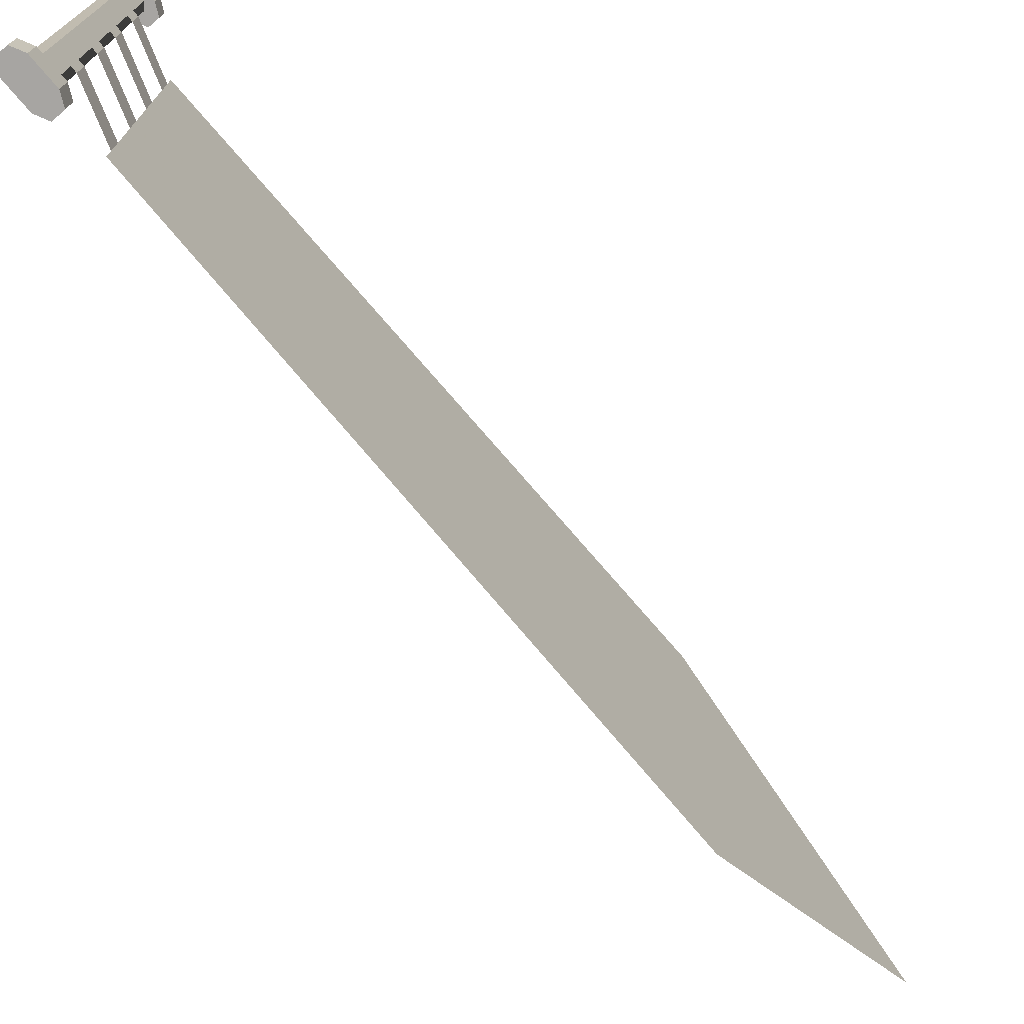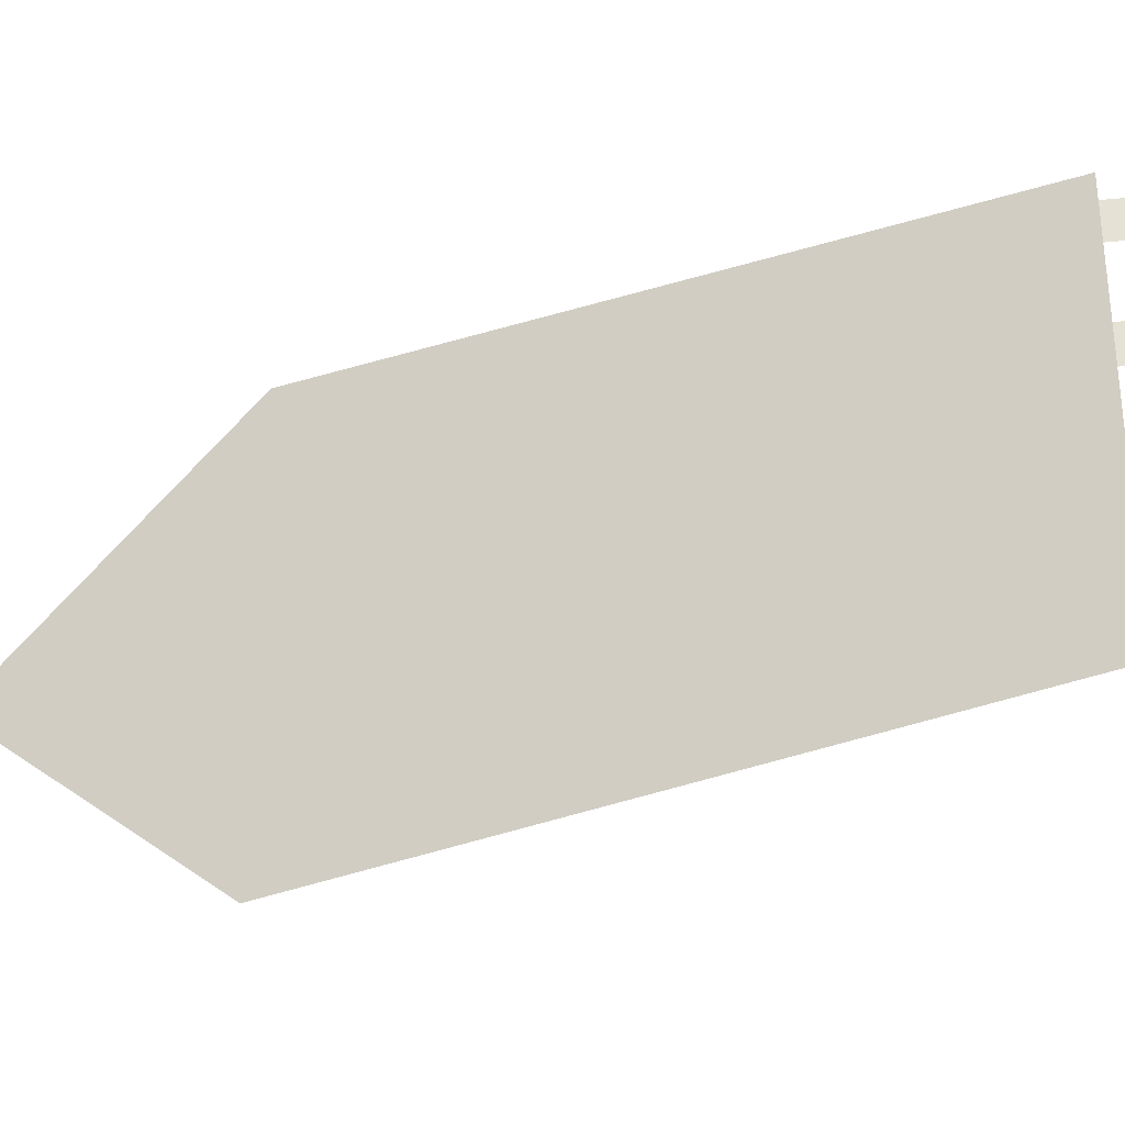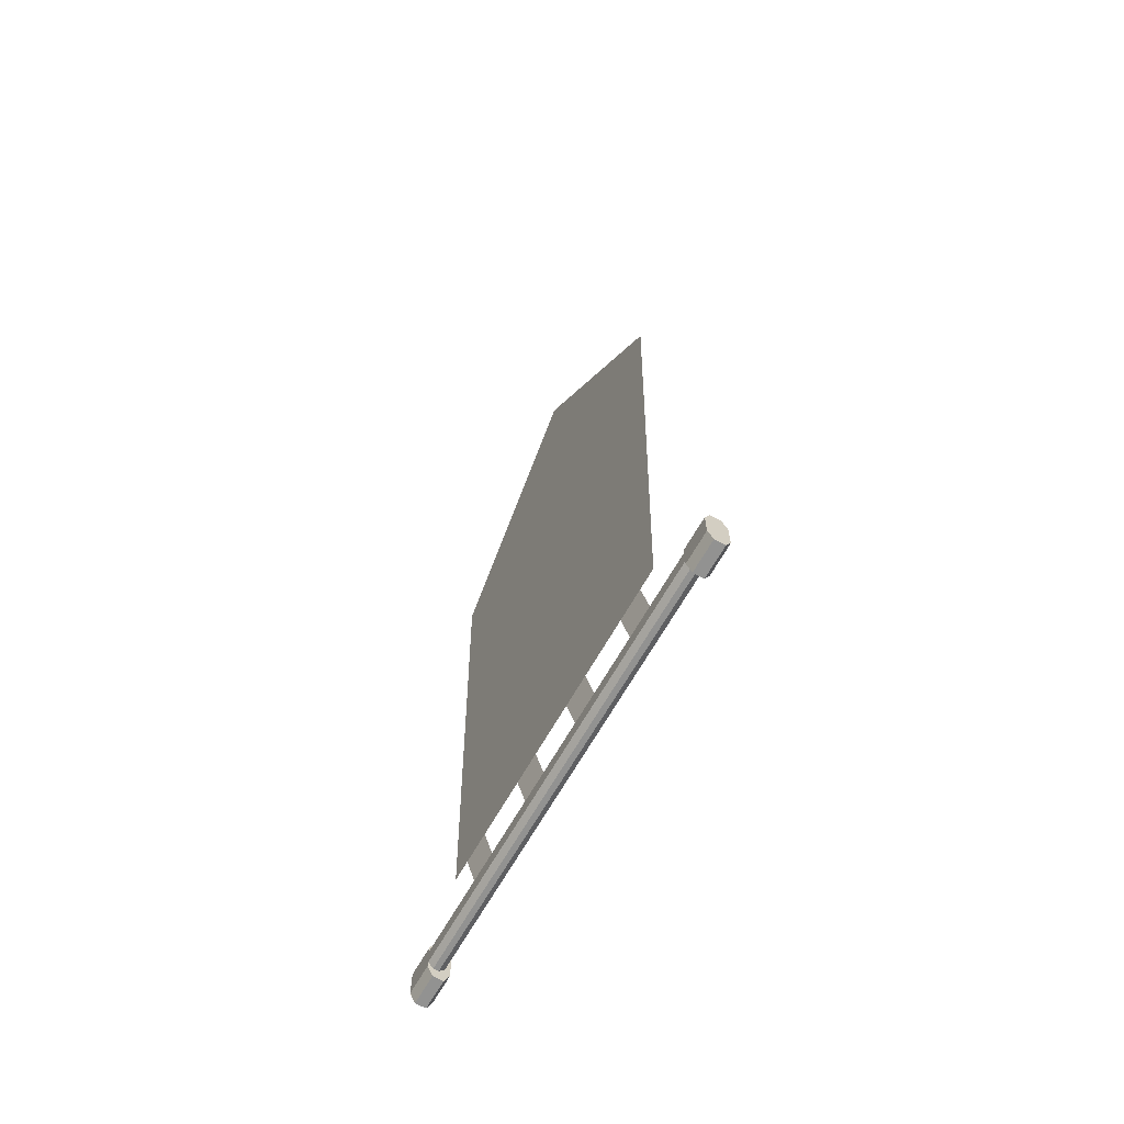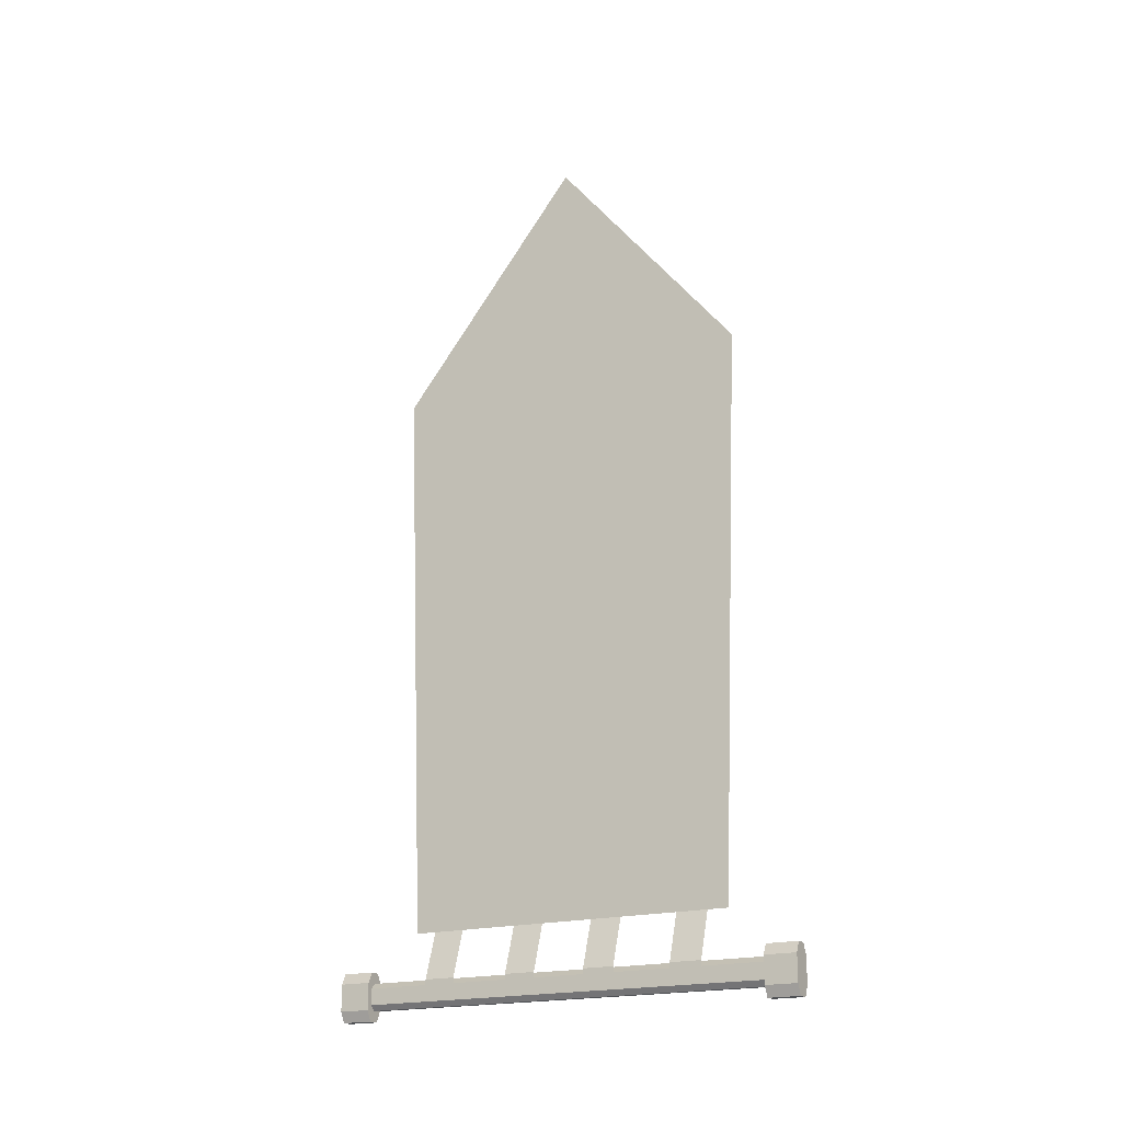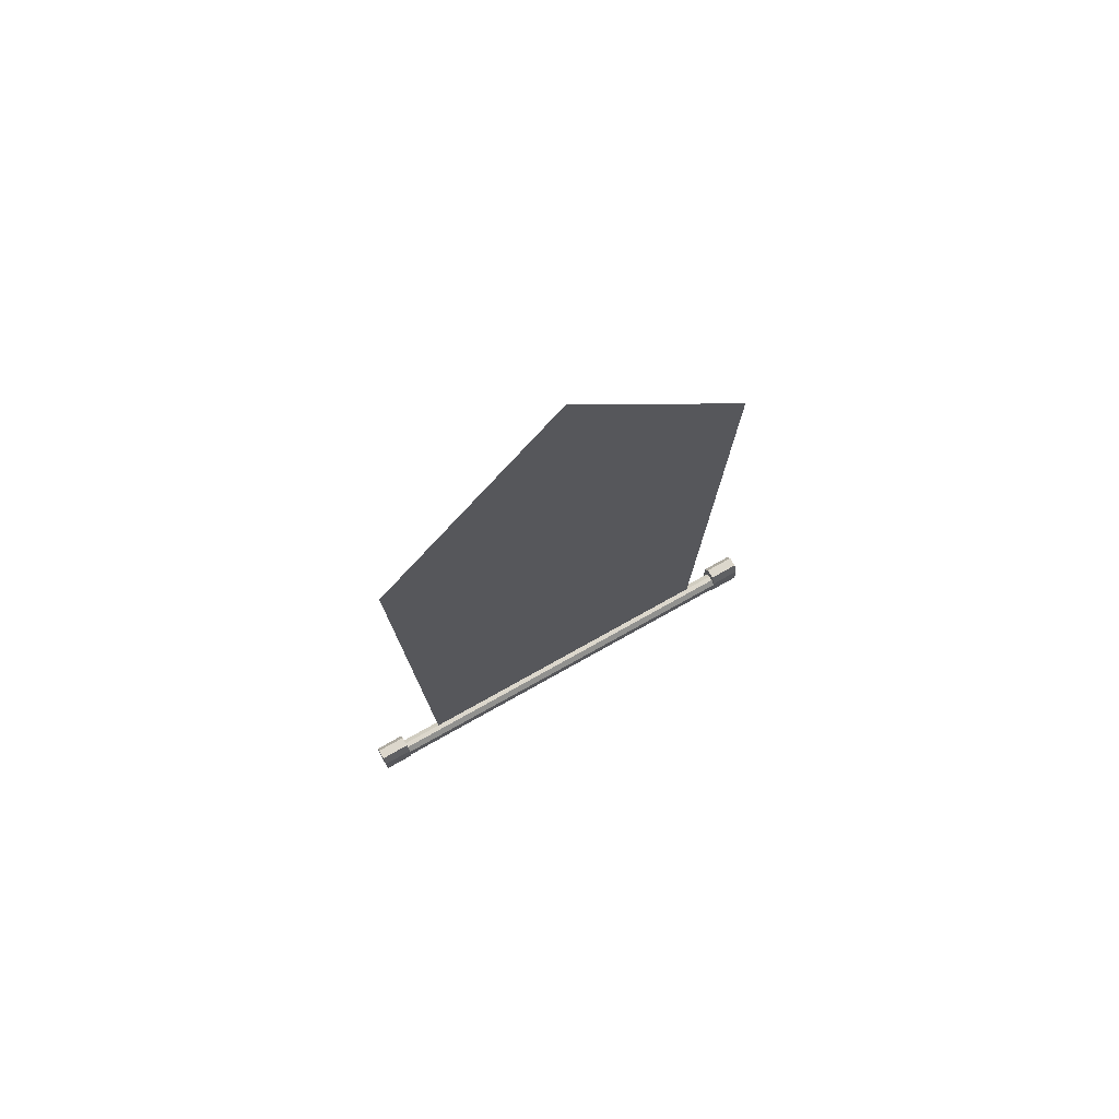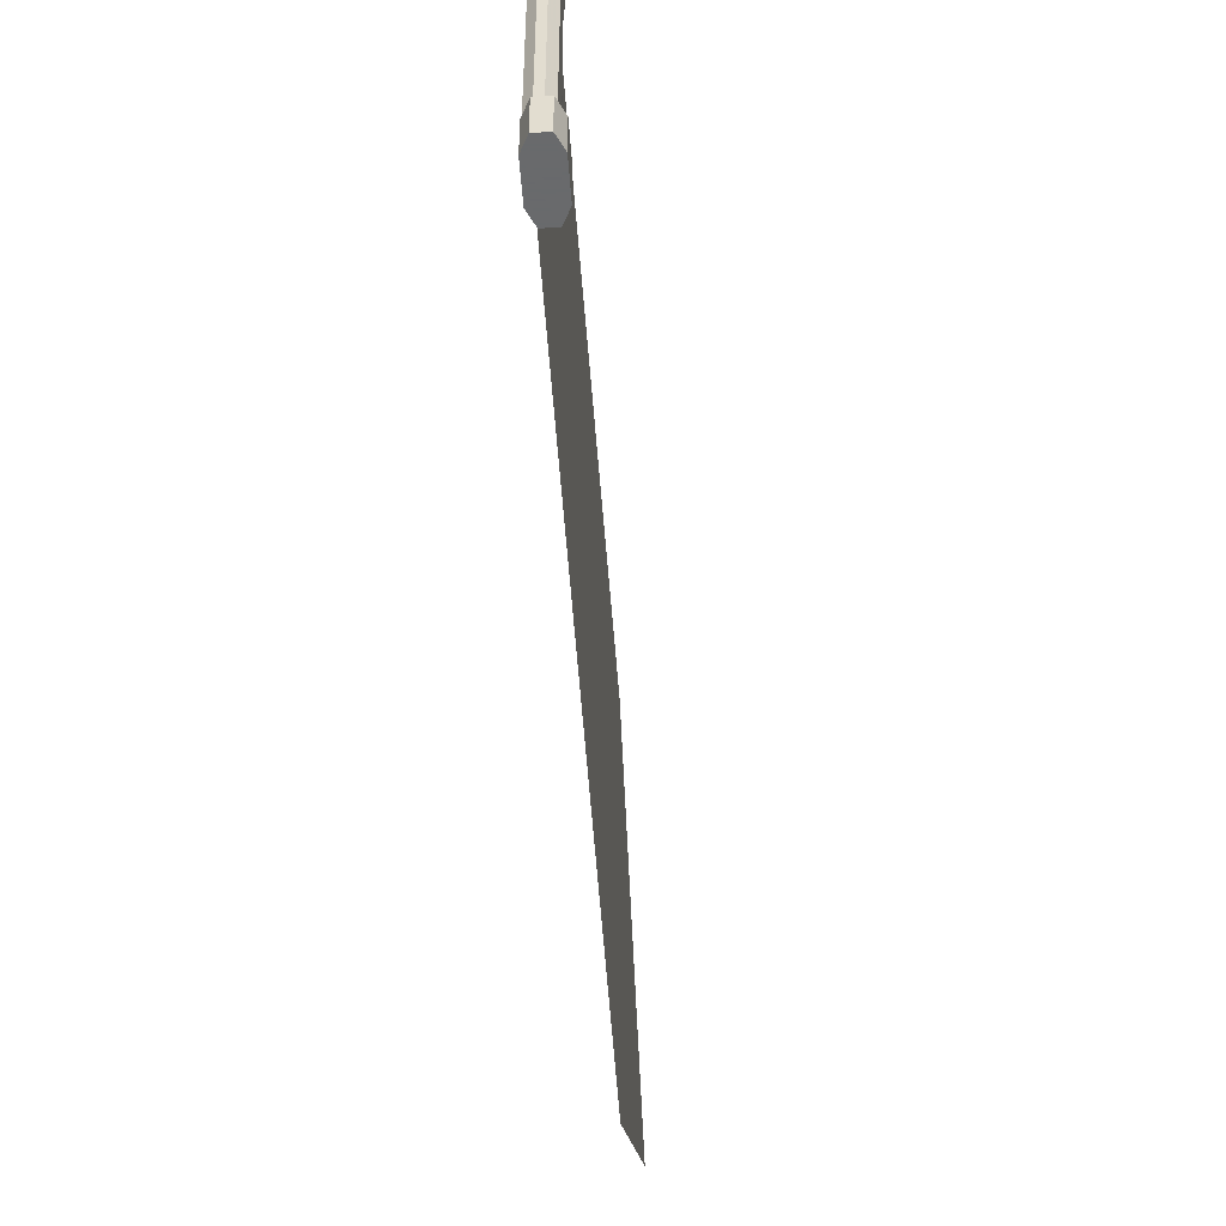
<metadata>
{"format":"obj","ext":"obj","renderer":"f3d","projection":"perspective","resolution":1024,"background":"white","views":[{"elev":-73.9,"azim":40.2,"up":"+Z"},{"elev":-32.3,"azim":-63.8,"up":"+Z"},{"elev":-66.2,"azim":-29.3,"up":"+Y"},{"elev":-19.0,"azim":119.3,"up":"+Y"},{"elev":72.8,"azim":-119.5,"up":"+Y"},{"elev":-52.9,"azim":4.0,"up":"+Z"}]}
</metadata>
<code>
v -0.5 -1.508 0.3125
v -0.5 -1.484 0.3125
v -0.5 -1.484 -0.3125
v -0.5 -1.508 -0.3125
v -0.4922 -1.516 0.3125
v -0.4922 -1.477 0.3125
v -0.4922 -1.477 -0.3125
v -0.4844 -1.477 -0.3125
v -0.4766 -1.484 -0.3125
v -0.4766 -1.508 -0.3125
v -0.4844 -1.516 -0.3125
v -0.4922 -1.516 -0.3125
v -0.4844 -1.516 0.3125
v -0.4766 -1.508 0.3125
v -0.4766 -1.484 0.3125
v -0.4844 -1.477 0.3125
v -0.5 -1.516 0.3594
v -0.5 -1.477 0.3594
v -0.5 -1.477 0.3125
v -0.5 -1.516 0.3125
v -0.4922 -1.531 0.3594
v -0.4922 -1.461 0.3594
v -0.4922 -1.461 0.3125
v -0.4766 -1.461 0.3125
v -0.4688 -1.477 0.3125
v -0.4688 -1.516 0.3125
v -0.4766 -1.531 0.3125
v -0.4922 -1.531 0.3125
v -0.4766 -1.531 0.3594
v -0.4688 -1.516 0.3594
v -0.4688 -1.477 0.3594
v -0.4766 -1.461 0.3594
v -0.5 -1.516 -0.3125
v -0.5 -1.477 -0.3125
v -0.5 -1.477 -0.3594
v -0.5 -1.516 -0.3594
v -0.4922 -1.531 -0.3125
v -0.4922 -1.461 -0.3125
v -0.4922 -1.461 -0.3594
v -0.4766 -1.461 -0.3594
v -0.4688 -1.477 -0.3594
v -0.4688 -1.516 -0.3594
v -0.4766 -1.531 -0.3594
v -0.4922 -1.531 -0.3594
v -0.4766 -1.531 -0.3125
v -0.4688 -1.516 -0.3125
v -0.4688 -1.477 -0.3125
v -0.4766 -1.461 -0.3125
v -0.5 -0.5938 -0.2188
v -0.5 -0.5938 0.2188
v -0.5 -1.344 0.2188
v -0.5 -1.344 -0.2188
v -0.5 -1.406 -0.25
v -0.5 -0.5625 -0.2812
v -0.5 -0.2188 0
v -0.5 -0.3047 0
v -0.5 -0.5625 0.2812
v -0.5 -1.406 0.25
v -0.5 -1.406 0.2188
v -0.5 -1.406 0.1719
v -0.5 -1.406 0.08594
v -0.5 -1.406 0.03906
v -0.5 -1.406 -0.03906
v -0.5 -1.406 -0.08594
v -0.5 -1.406 -0.1719
v -0.5 -1.406 -0.2188
v -0.4922 -1.516 -0.2188
v -0.4922 -1.516 -0.1719
v -0.5 -1.508 -0.1719
v -0.5 -1.508 -0.2188
v -0.4922 -1.516 -0.08594
v -0.4922 -1.516 -0.03906
v -0.5 -1.508 -0.03906
v -0.5 -1.508 -0.08594
v -0.4922 -1.516 0.03906
v -0.4922 -1.516 0.08594
v -0.5 -1.508 0.08594
v -0.5 -1.508 0.03906
v -0.4844 -1.516 0.03906
v -0.4844 -1.516 0.08594
v -0.4766 -1.508 0.03906
v -0.4766 -1.508 0.08594
v -0.4766 -1.477 0.03906
v -0.4766 -1.477 0.08594
v -0.4844 -1.516 -0.08594
v -0.4844 -1.516 -0.03906
v -0.4766 -1.508 -0.08594
v -0.4766 -1.508 -0.03906
v -0.4766 -1.477 -0.08594
v -0.4766 -1.477 -0.03906
v -0.4844 -1.516 -0.2188
v -0.4844 -1.516 -0.1719
v -0.4766 -1.508 -0.2188
v -0.4766 -1.508 -0.1719
v -0.4766 -1.477 -0.2188
v -0.4766 -1.477 -0.1719
v -0.4922 -1.516 0.1719
v -0.4922 -1.516 0.2188
v -0.5 -1.508 0.2188
v -0.5 -1.508 0.1719
v -0.4844 -1.516 0.1719
v -0.4844 -1.516 0.2188
v -0.4766 -1.508 0.1719
v -0.4766 -1.508 0.2188
v -0.4766 -1.477 0.1719
v -0.4766 -1.477 0.2188
f 1 2 3
f 1 3 4
f 1 4 5
f 1 5 2
f 2 5 6
f 2 6 7
f 2 7 3
f 3 7 4
f 4 7 8
f 4 8 9
f 4 9 10
f 4 10 11
f 4 11 12
f 4 12 5
f 5 12 13
f 5 13 14
f 5 14 15
f 5 15 16
f 5 16 6
f 6 16 8
f 6 8 7
f 16 15 9
f 16 9 8
f 15 14 10
f 15 10 9
f 14 13 11
f 14 11 10
f 13 12 11
f 17 18 19
f 17 19 20
f 17 20 21
f 17 21 18
f 18 21 22
f 18 22 23
f 18 23 19
f 19 23 20
f 20 23 24
f 20 24 25
f 20 25 26
f 20 26 27
f 20 27 28
f 20 28 21
f 21 28 29
f 21 29 30
f 21 30 31
f 21 31 32
f 21 32 22
f 22 32 24
f 22 24 23
f 32 31 25
f 32 25 24
f 31 30 26
f 31 26 25
f 30 29 27
f 30 27 26
f 29 28 27
f 33 34 35
f 33 35 36
f 33 36 37
f 33 37 34
f 34 37 38
f 34 38 39
f 34 39 35
f 35 39 36
f 36 39 40
f 36 40 41
f 36 41 42
f 36 42 43
f 36 43 44
f 36 44 37
f 37 44 45
f 37 45 46
f 37 46 47
f 37 47 48
f 37 48 38
f 38 48 40
f 38 40 39
f 48 47 41
f 48 41 40
f 47 46 42
f 47 42 41
f 46 45 43
f 46 43 42
f 45 44 43
f 49 50 51
f 49 51 52
f 49 56 50
f 49 52 53
f 49 53 54
f 49 54 55
f 49 55 56
f 50 56 55
f 50 55 57
f 50 57 58
f 50 58 51
f 51 58 59
f 51 59 60
f 51 60 61
f 51 61 62
f 51 62 63
f 51 63 52
f 52 63 64
f 52 64 65
f 52 65 66
f 52 66 53
f 67 68 69
f 67 69 70
f 71 72 73
f 71 73 74
f 75 76 77
f 75 77 78
f 79 80 76
f 79 76 75
f 81 82 80
f 81 80 79
f 81 83 84
f 81 84 82
f 85 86 72
f 85 72 71
f 87 88 86
f 87 86 85
f 87 89 90
f 87 90 88
f 91 92 68
f 91 68 67
f 93 94 92
f 93 92 91
f 93 95 96
f 93 96 94
f 97 98 99
f 97 99 100
f 101 102 98
f 101 98 97
f 103 104 102
f 103 102 101
f 103 105 106
f 103 106 104
f 83 62 61
f 83 61 84
f 89 64 63
f 89 63 90
f 95 66 65
f 95 65 96
f 105 60 59
f 105 59 106

</code>
